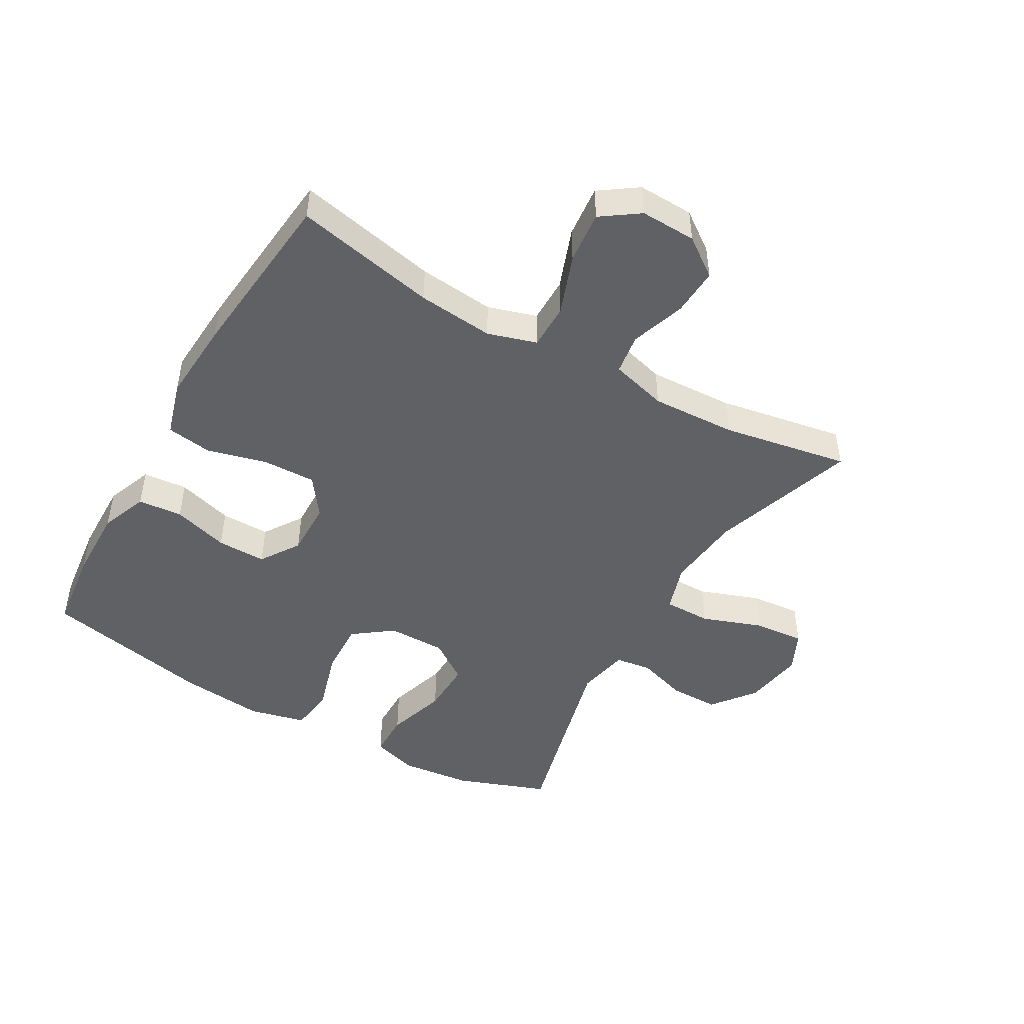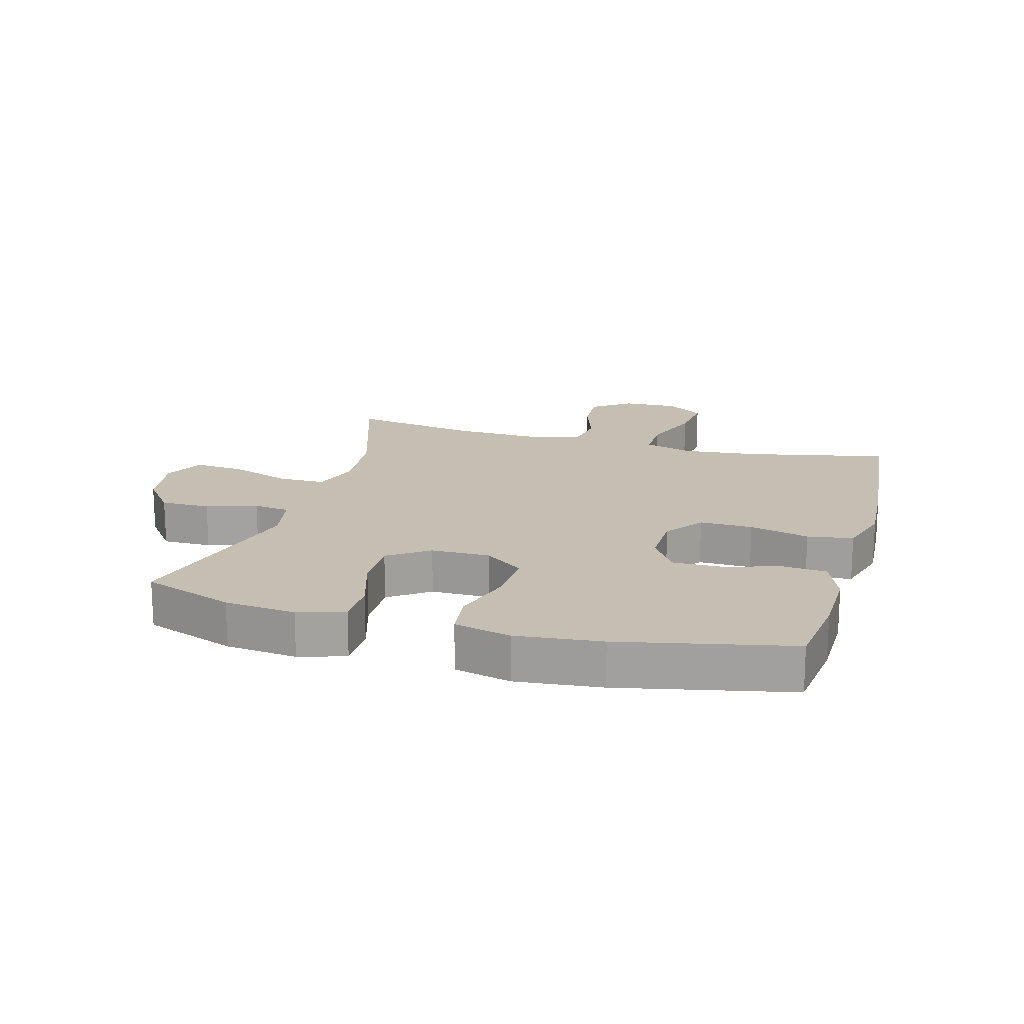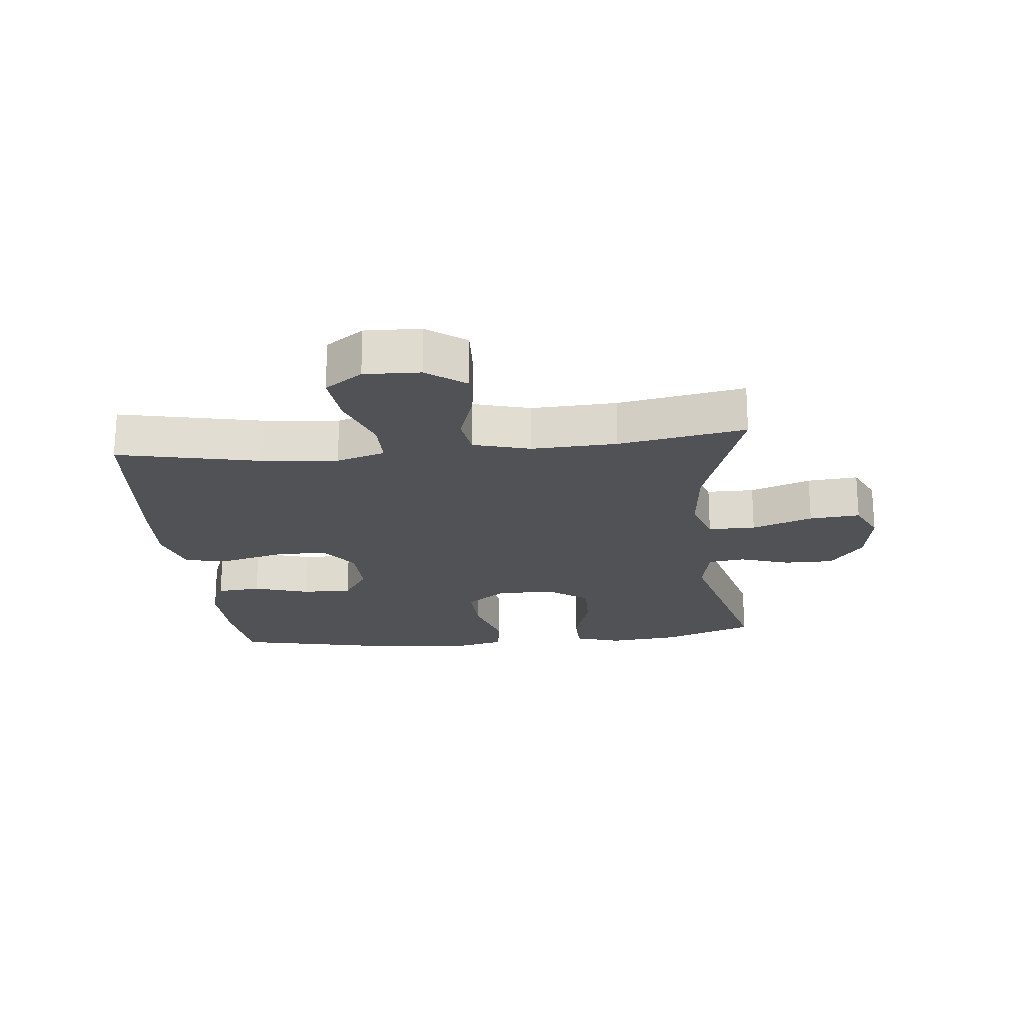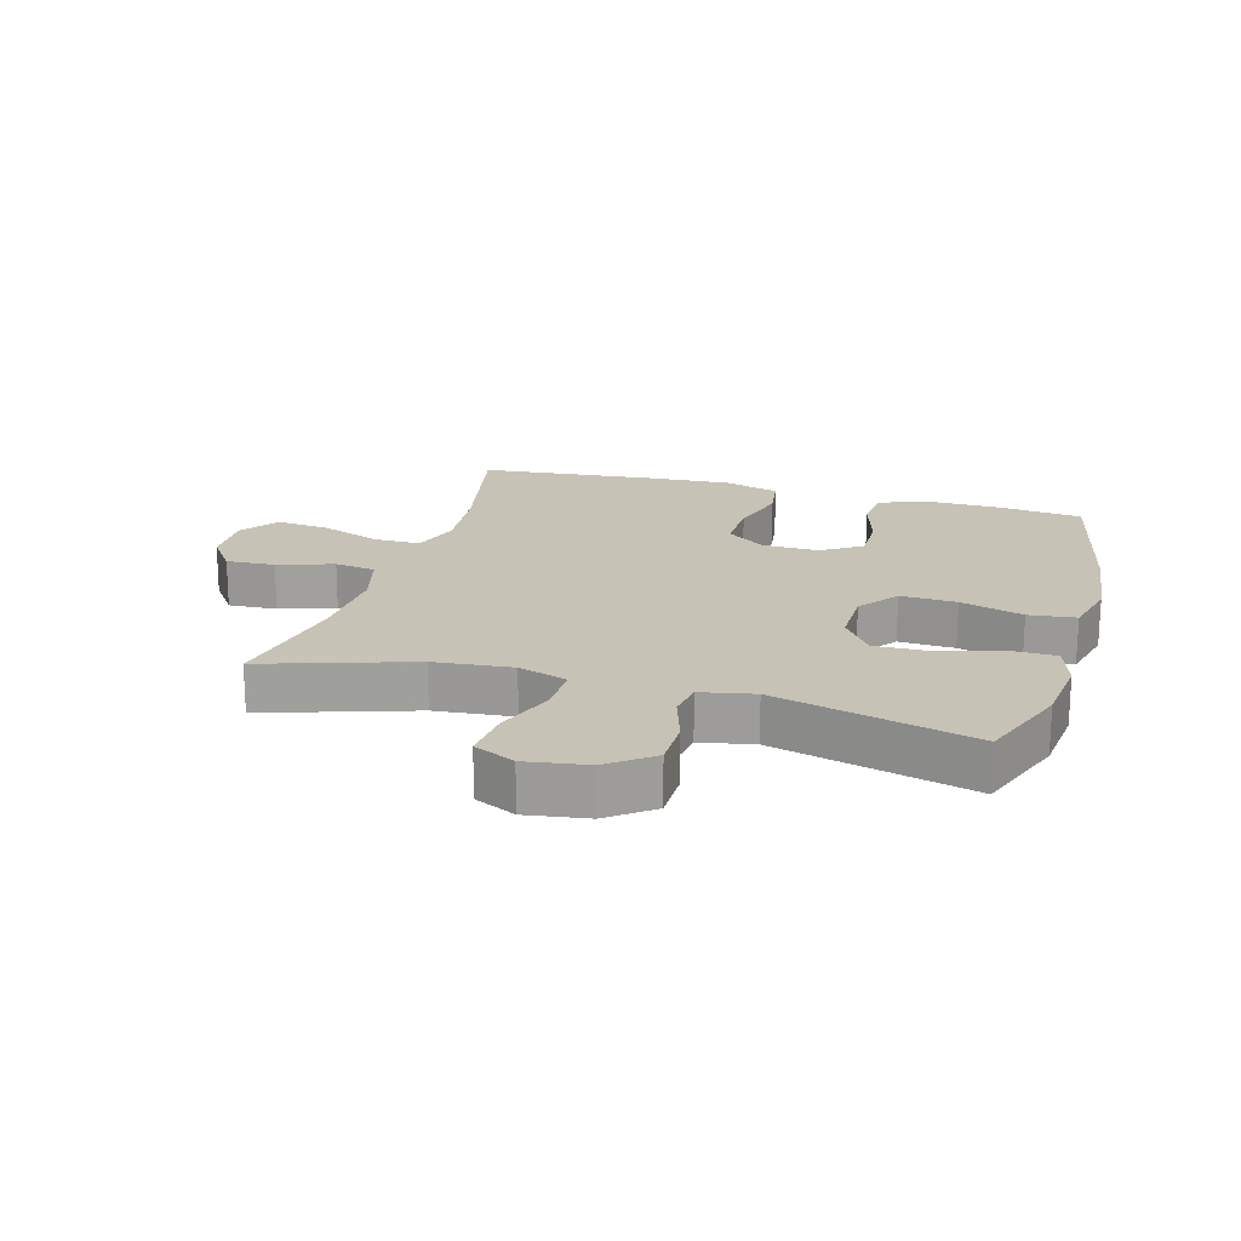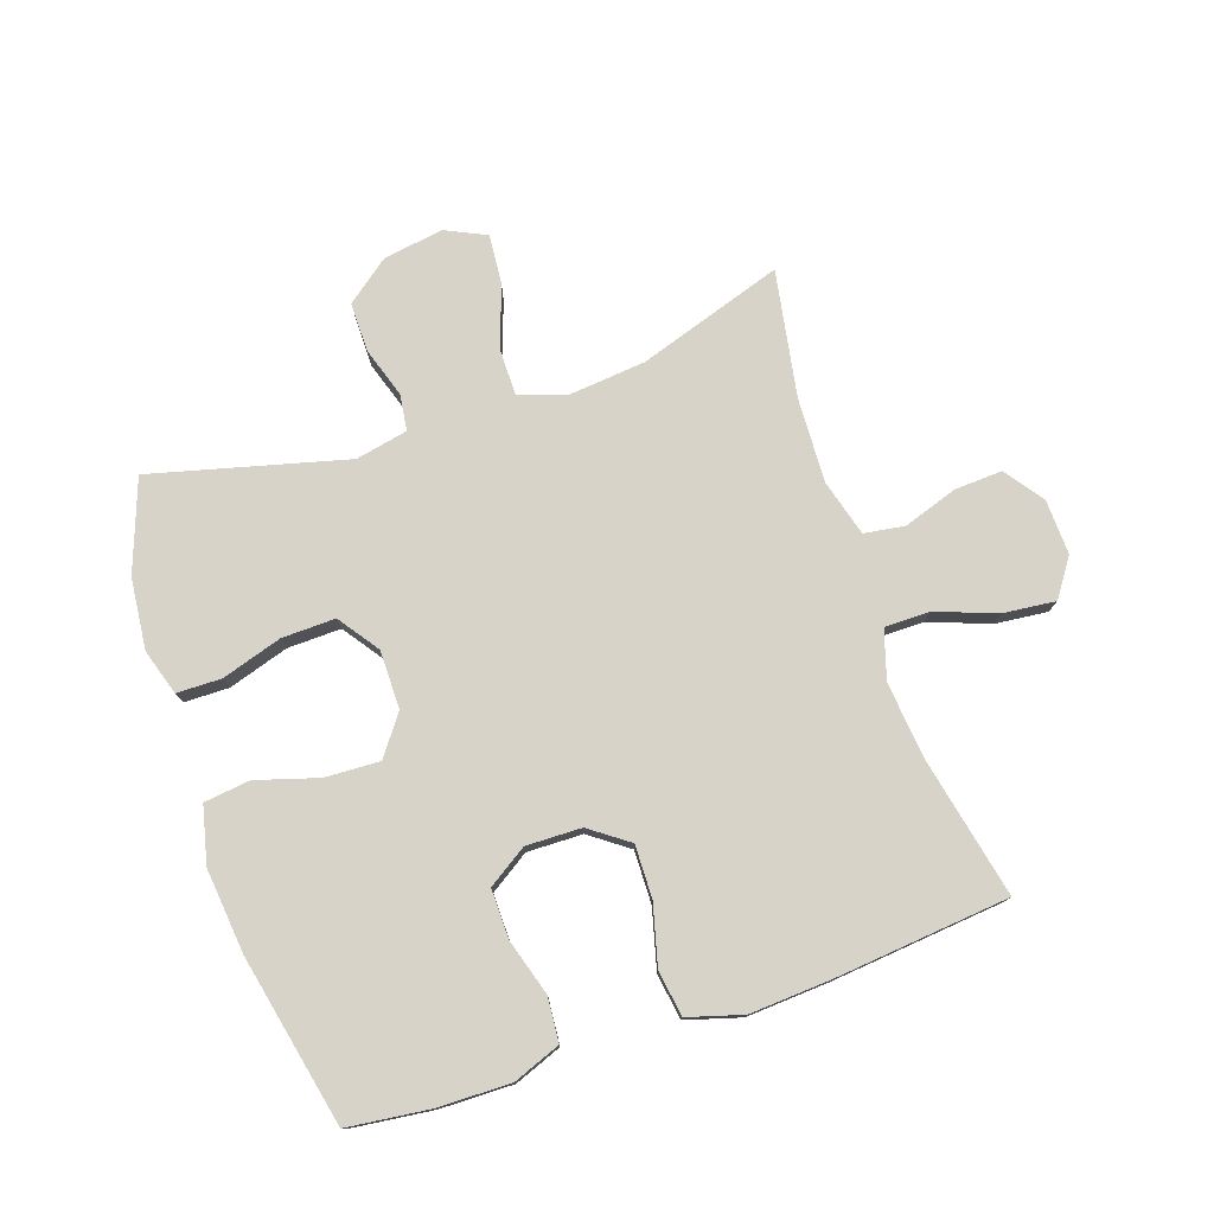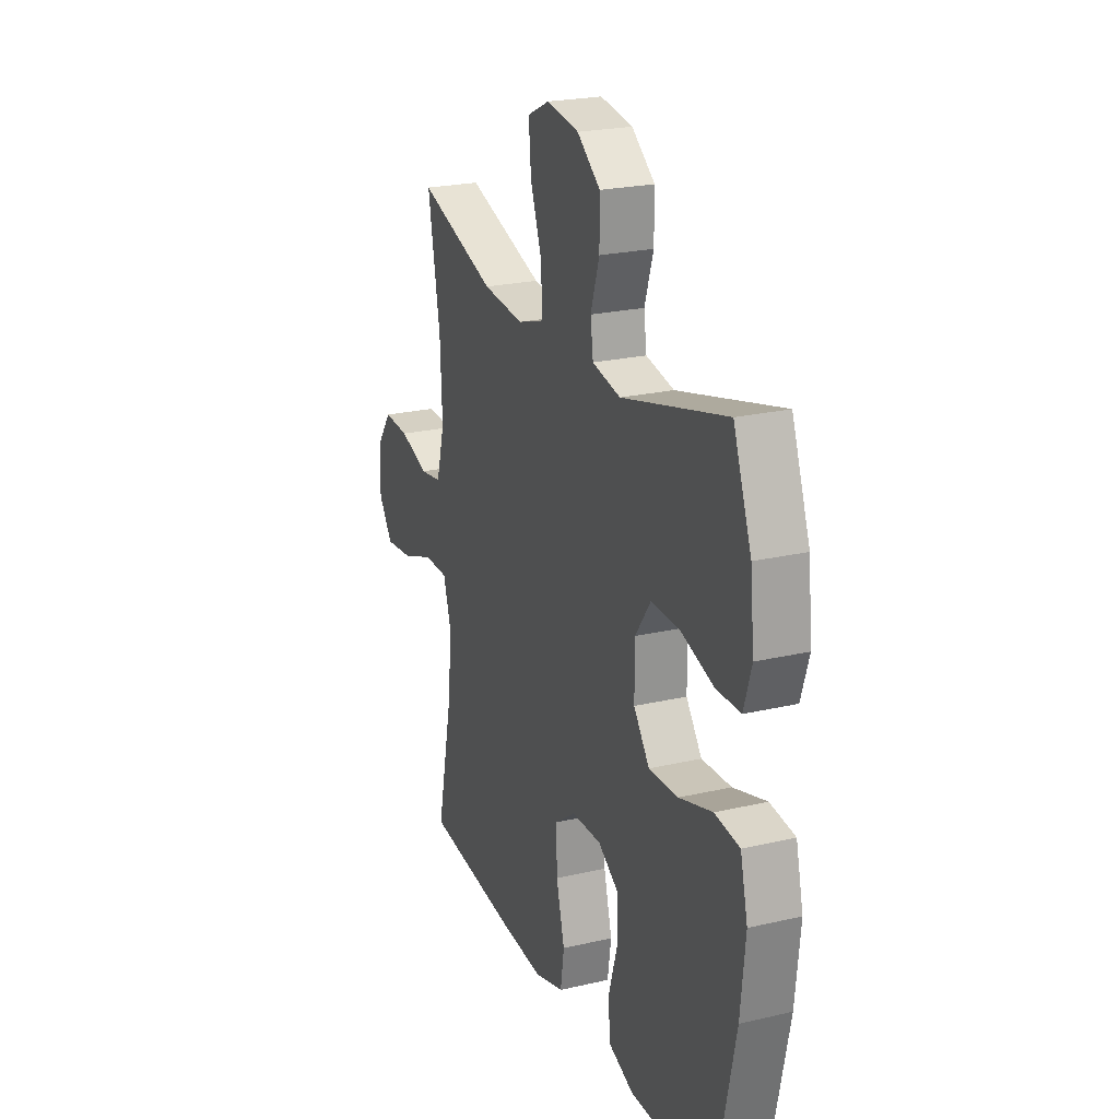
<metadata>
{"format":"obj","ext":"obj","renderer":"f3d","projection":"perspective","resolution":1024,"background":"white","views":[{"elev":-47.0,"azim":-119.9,"up":"+Y"},{"elev":17.6,"azim":105.6,"up":"+Y"},{"elev":-21.0,"azim":-84.2,"up":"+Y"},{"elev":19.1,"azim":16.1,"up":"+Y"},{"elev":77.0,"azim":161.2,"up":"+Y"},{"elev":23.1,"azim":68.4,"up":"+Z"}]}
</metadata>
<code>
v 0.5 0.07 -0.5
v 0.368 0.07 -0.516
v 0.251 0.07 -0.518
v 0.175 0.07 -0.489
v 0.169 0.07 -0.418
v 0.196 0.07 -0.328
v 0.197 0.07 -0.249
v 0.134 0.07 -0.208
v 0.045 0.07 -0.21
v -0.017 0.07 -0.255
v -0.015 0.07 -0.34
v 0.01 0.07 -0.436
v -0.001 0.07 -0.509
v -0.089 0.07 -0.535
v -0.221 0.07 -0.527
v -0.5 0.07 -0.5
v -0.452 0.07 -0.273
v -0.44 0.07 -0.151
v -0.464 0.07 -0.073
v -0.537 0.07 -0.073
v -0.634 0.07 -0.109
v -0.718 0.07 -0.118
v -0.76 0.07 -0.058
v -0.757 0.07 0.031
v -0.712 0.07 0.093
v -0.635 0.07 0.089
v -0.548 0.07 0.06
v -0.483 0.07 0.07
v -0.458 0.07 0.161
v -0.464 0.07 0.297
v -0.5 0.07 0.5
v -0.267 0.07 0.424
v -0.144 0.07 0.412
v -0.067 0.07 0.437
v -0.067 0.07 0.513
v -0.102 0.07 0.61
v -0.109 0.07 0.691
v -0.044 0.07 0.722
v 0.053 0.07 0.707
v 0.122 0.07 0.654
v 0.122 0.07 0.575
v 0.096 0.07 0.494
v 0.104 0.07 0.436
v 0.188 0.07 0.419
v 0.5 0.07 0.5
v 0.554 0.07 0.354
v 0.566 0.07 0.24
v 0.543 0.07 0.166
v 0.471 0.07 0.165
v 0.374 0.07 0.195
v 0.288 0.07 0.197
v 0.242 0.07 0.132
v 0.242 0.07 0.038
v 0.289 0.07 -0.025
v 0.377 0.07 -0.021
v 0.476 0.07 0.009
v 0.55 0.07 0
v 0.572 0.07 -0.091
v 0.558 0.07 -0.227
v 0.5 0 -0.5
v 0.368 0 -0.516
v 0.251 0 -0.518
v 0.175 0 -0.489
v 0.169 0 -0.418
v 0.196 0 -0.328
v 0.197 0 -0.249
v 0.134 0 -0.208
v 0.045 0 -0.21
v -0.017 0 -0.255
v -0.015 0 -0.34
v 0.01 0 -0.436
v -0.001 0 -0.509
v -0.089 0 -0.535
v -0.221 0 -0.527
v -0.5 0 -0.5
v -0.452 0 -0.273
v -0.44 0 -0.151
v -0.464 0 -0.073
v -0.537 0 -0.073
v -0.634 0 -0.109
v -0.718 0 -0.118
v -0.76 0 -0.058
v -0.757 0 0.031
v -0.712 0 0.093
v -0.635 0 0.089
v -0.548 0 0.06
v -0.483 0 0.07
v -0.458 0 0.161
v -0.464 0 0.297
v -0.5 0 0.5
v -0.267 0 0.424
v -0.144 0 0.412
v -0.067 0 0.437
v -0.067 0 0.513
v -0.102 0 0.61
v -0.109 0 0.691
v -0.044 0 0.722
v 0.053 0 0.707
v 0.122 0 0.654
v 0.122 0 0.575
v 0.096 0 0.494
v 0.104 0 0.436
v 0.188 0 0.419
v 0.5 0 0.5
v 0.554 0 0.354
v 0.566 0 0.24
v 0.543 0 0.166
v 0.471 0 0.165
v 0.374 0 0.195
v 0.288 0 0.197
v 0.242 0 0.132
v 0.242 0 0.038
v 0.289 0 -0.025
v 0.377 0 -0.021
v 0.476 0 0.009
v 0.55 0 0
v 0.572 0 -0.091
v 0.558 0 -0.227
f 4 5 6
f 3 4 6
f 2 3 6
f 1 2 6
f 59 1 6
f 58 59 6
f 57 58 6
f 56 57 6
f 55 56 6
f 54 55 6 7
f 53 54 7 8
f 52 53 8 9
f 48 49 50
f 47 48 50
f 46 47 50
f 45 46 50
f 44 45 50
f 43 44 50 51
f 40 41 42
f 39 40 42
f 38 39 42
f 37 38 42
f 36 37 42
f 35 36 42
f 34 35 42 43
f 43 51 52
f 34 43 52
f 33 34 52
f 30 31 32
f 52 9 10
f 33 52 10
f 32 33 10
f 30 32 10
f 29 30 10
f 25 26 27
f 24 25 27
f 23 24 27
f 22 23 27
f 21 22 27
f 20 21 27
f 19 20 27 28
f 15 16 17
f 14 15 17
f 13 14 17
f 12 13 17
f 11 12 17
f 11 17 18
f 19 28 29
f 18 19 29
f 11 18 29
f 10 11 29
f 65 64 63
f 65 63 62
f 65 62 61
f 65 61 60
f 65 60 118
f 65 118 117
f 65 117 116
f 65 116 115
f 65 115 114
f 66 65 114 113
f 67 66 113 112
f 68 67 112 111
f 109 108 107
f 109 107 106
f 109 106 105
f 109 105 104
f 109 104 103
f 110 109 103 102
f 101 100 99
f 101 99 98
f 101 98 97
f 101 97 96
f 101 96 95
f 101 95 94
f 102 101 94 93
f 111 110 102
f 111 102 93
f 111 93 92
f 91 90 89
f 69 68 111
f 69 111 92
f 69 92 91
f 69 91 89
f 69 89 88
f 86 85 84
f 86 84 83
f 86 83 82
f 86 82 81
f 86 81 80
f 86 80 79
f 87 86 79 78
f 76 75 74
f 76 74 73
f 76 73 72
f 76 72 71
f 76 71 70
f 77 76 70
f 88 87 78
f 88 78 77
f 88 77 70
f 88 70 69
f 1 60 61 2
f 2 61 62 3
f 3 62 63 4
f 4 63 64 5
f 5 64 65 6
f 6 65 66 7
f 7 66 67 8
f 8 67 68 9
f 9 68 69 10
f 10 69 70 11
f 11 70 71 12
f 12 71 72 13
f 13 72 73 14
f 14 73 74 15
f 15 74 75 16
f 16 75 76 17
f 17 76 77 18
f 18 77 78 19
f 19 78 79 20
f 20 79 80 21
f 21 80 81 22
f 22 81 82 23
f 23 82 83 24
f 24 83 84 25
f 25 84 85 26
f 26 85 86 27
f 27 86 87 28
f 28 87 88 29
f 29 88 89 30
f 30 89 90 31
f 31 90 91 32
f 32 91 92 33
f 33 92 93 34
f 34 93 94 35
f 35 94 95 36
f 36 95 96 37
f 37 96 97 38
f 38 97 98 39
f 39 98 99 40
f 40 99 100 41
f 41 100 101 42
f 42 101 102 43
f 43 102 103 44
f 44 103 104 45
f 45 104 105 46
f 46 105 106 47
f 47 106 107 48
f 48 107 108 49
f 49 108 109 50
f 50 109 110 51
f 51 110 111 52
f 52 111 112 53
f 53 112 113 54
f 54 113 114 55
f 55 114 115 56
f 56 115 116 57
f 57 116 117 58
f 58 117 118 59
f 59 118 60 1

</code>
